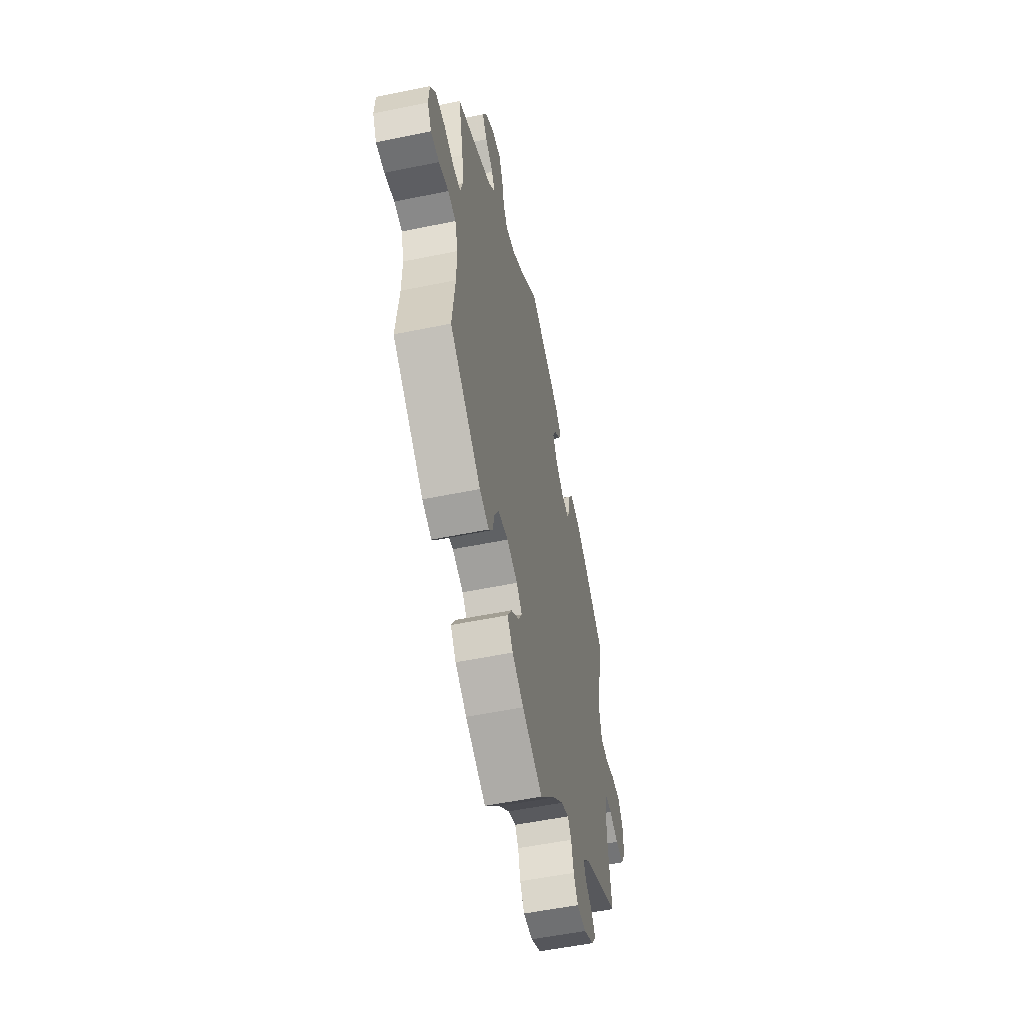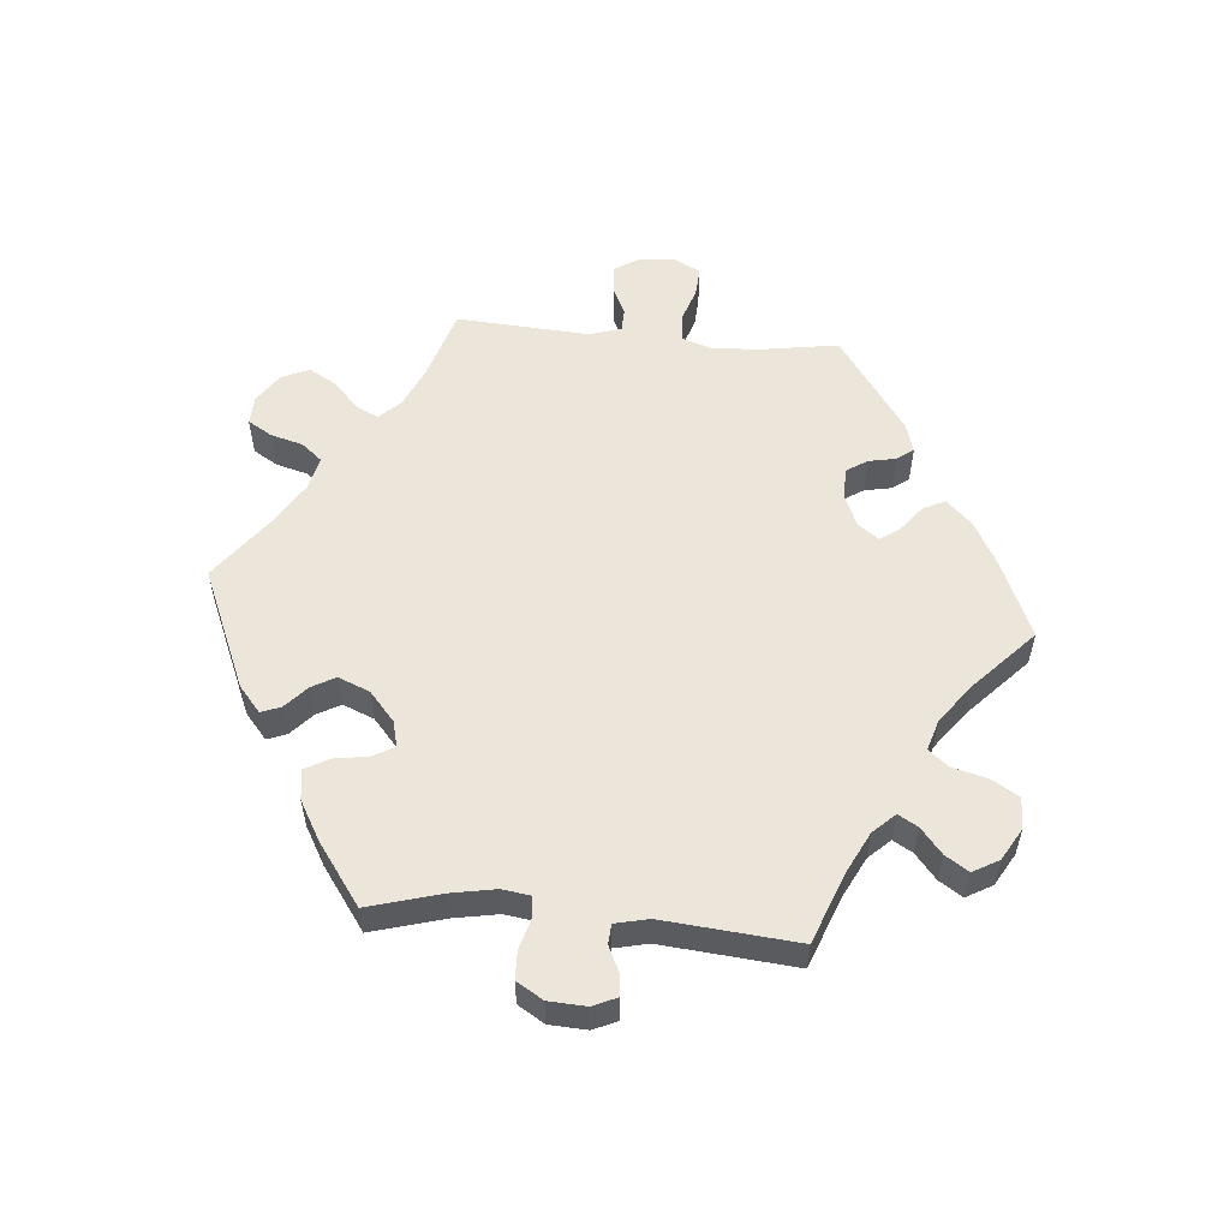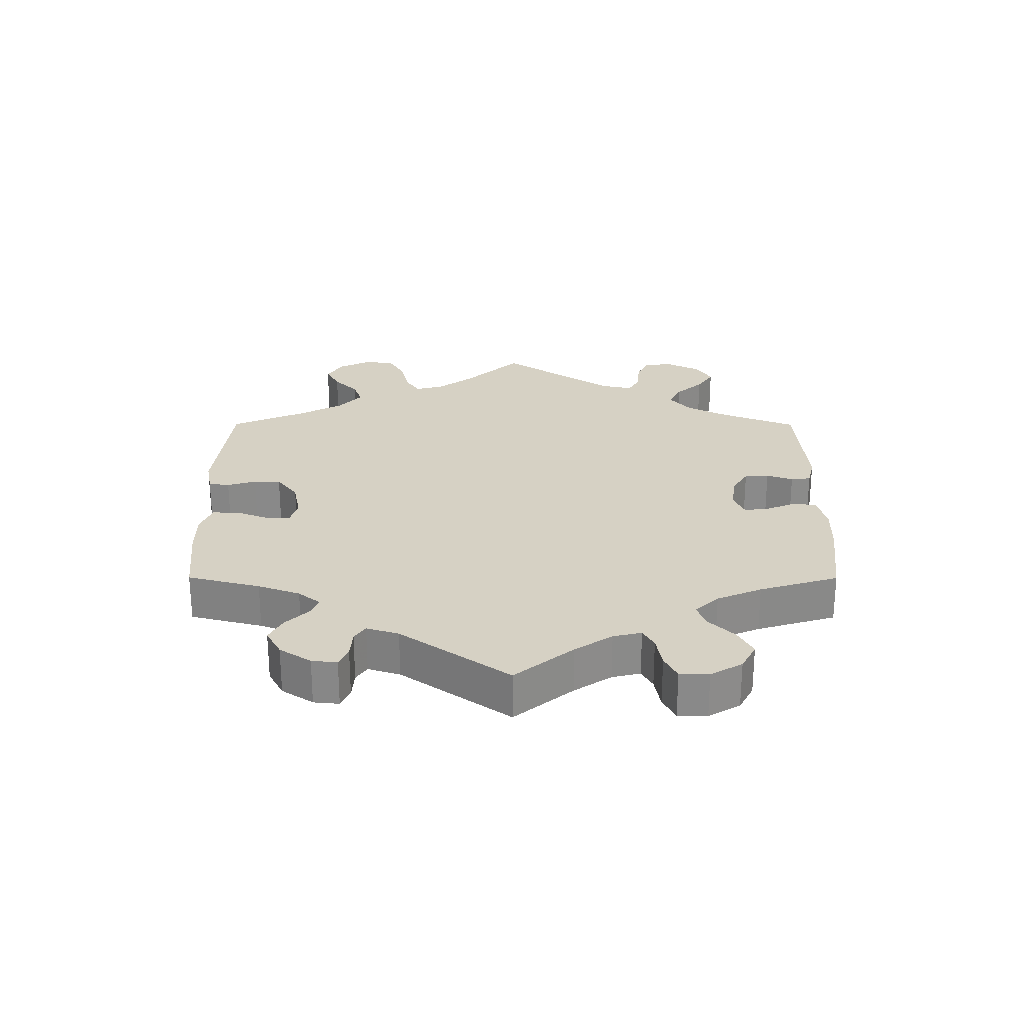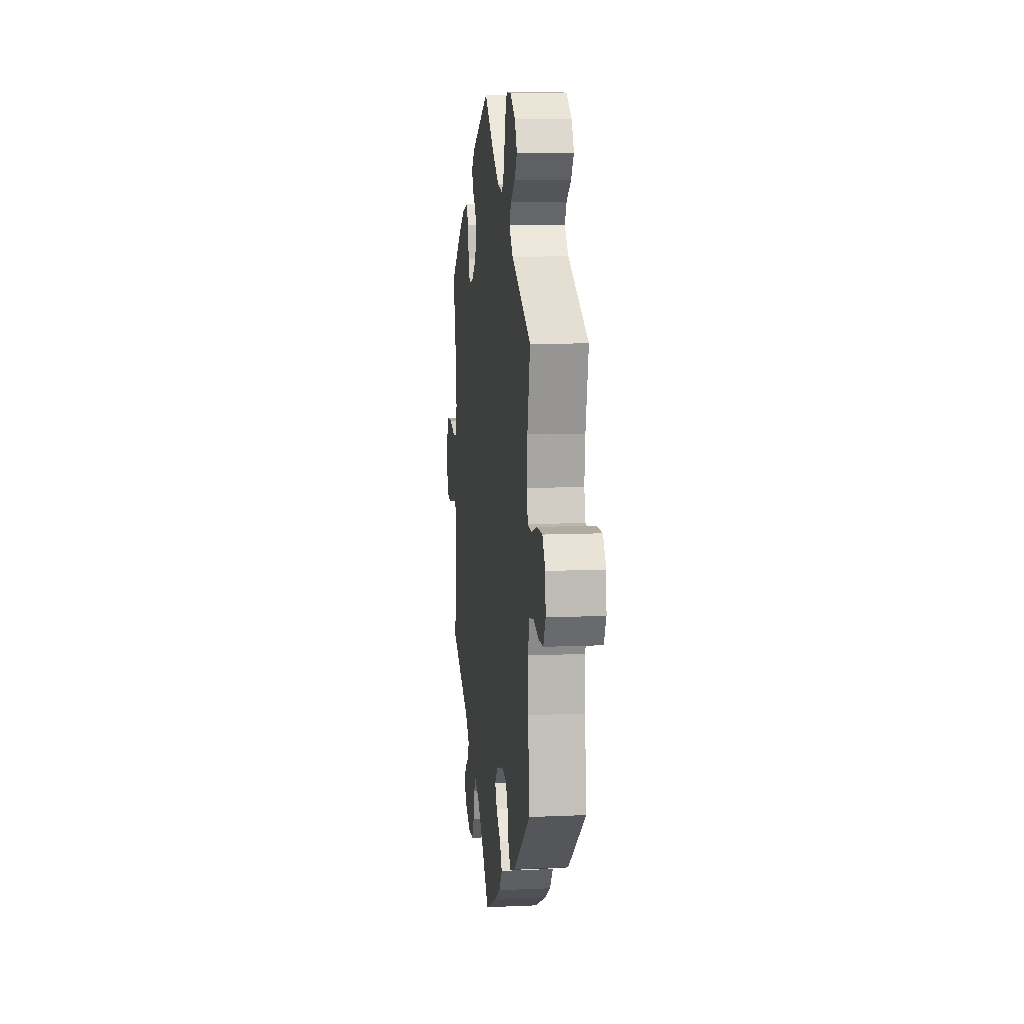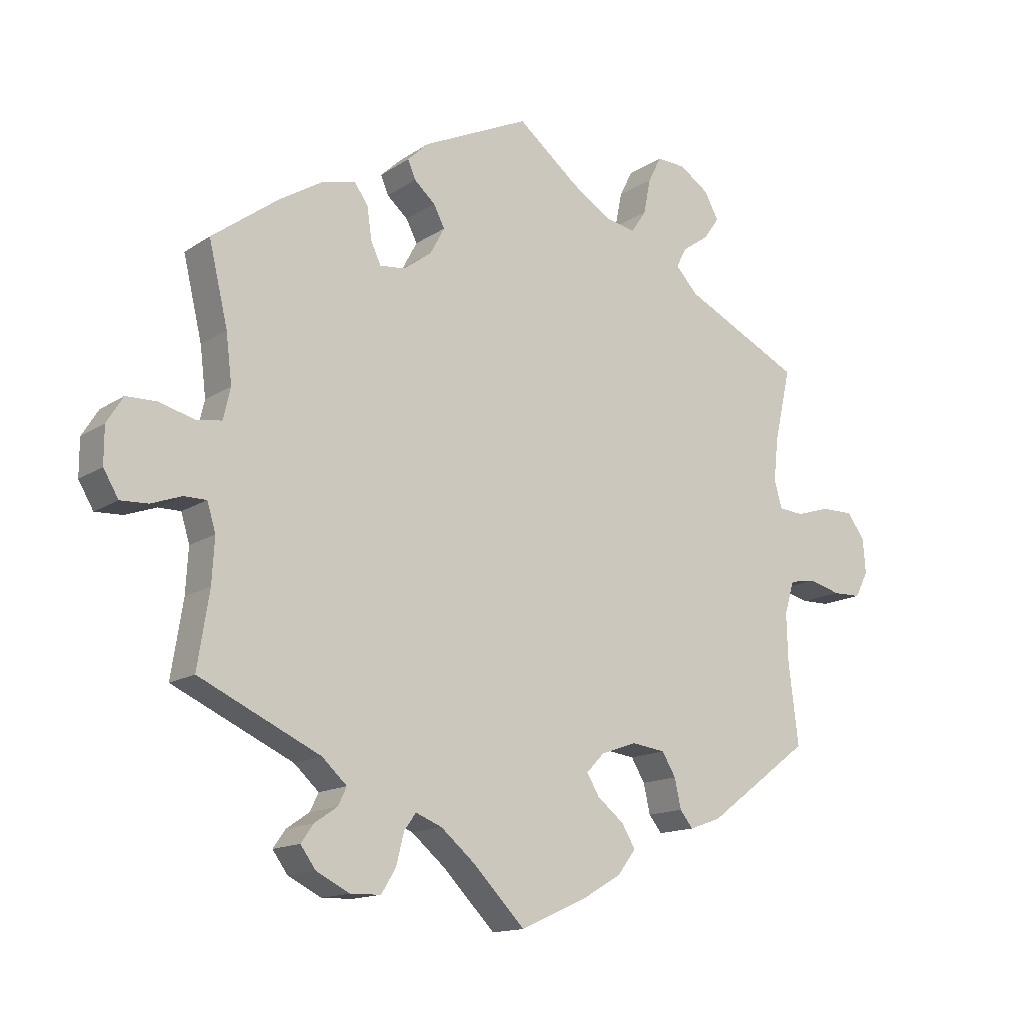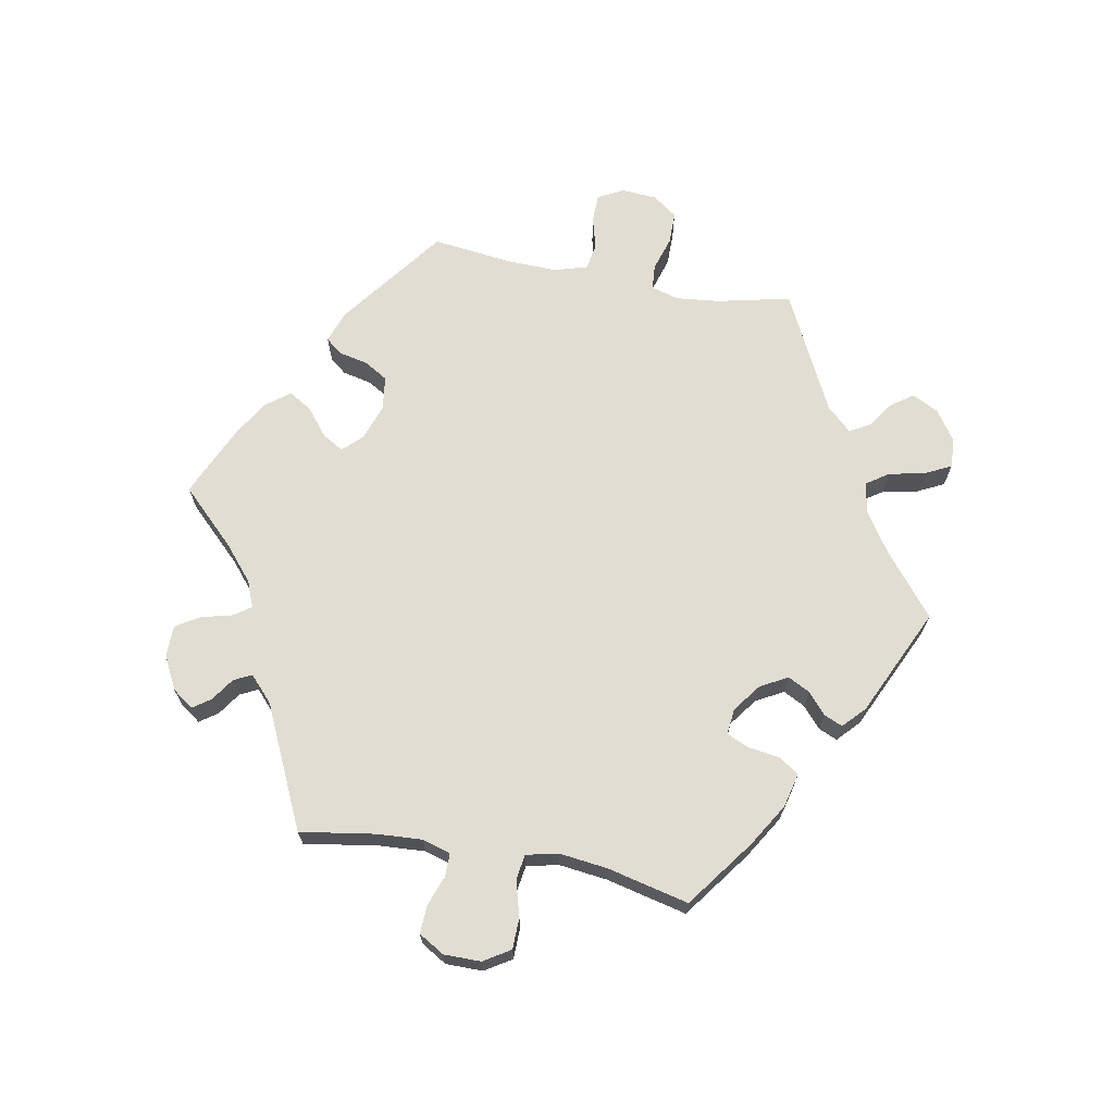
<metadata>
{"format":"obj","ext":"obj","renderer":"f3d","projection":"perspective","resolution":1024,"background":"white","views":[{"elev":-53.6,"azim":102.4,"up":"+Z"},{"elev":55.6,"azim":-144.9,"up":"+Y"},{"elev":26.7,"azim":-119.9,"up":"+Y"},{"elev":10.0,"azim":83.5,"up":"+Z"},{"elev":-14.4,"azim":-35.5,"up":"+Z"},{"elev":68.3,"azim":-79.5,"up":"+Y"}]}
</metadata>
<code>
v 0.476 0.07 0.179
v 0.469 0.07 0.113
v 0.481 0.07 0.071
v 0.519 0.07 0.068
v 0.571 0.07 0.084
v 0.62 0.07 0.084
v 0.647 0.07 0.047
v 0.651 0.07 -0.006
v 0.631 0.07 -0.045
v 0.588 0.07 -0.046
v 0.539 0.07 -0.033
v 0.499 0.07 -0.04
v 0.484 0.07 -0.09
v 0.486 0.07 -0.164
v 0.501 0.07 -0.288
v 0.342 0.07 -0.407
v 0.294 0.07 -0.424
v 0.274 0.07 -0.399
v 0.264 0.07 -0.354
v 0.243 0.07 -0.319
v 0.192 0.07 -0.312
v 0.137 0.07 -0.331
v 0.109 0.07 -0.36
v 0.128 0.07 -0.392
v 0.169 0.07 -0.425
v 0.19 0.07 -0.46
v 0.162 0.07 -0.497
v 0.104 0.07 -0.531
v 0 0.07 -0.578
v -0.08 0.07 -0.496
v -0.132 0.07 -0.452
v -0.172 0.07 -0.436
v -0.19 0.07 -0.461
v -0.202 0.07 -0.509
v -0.224 0.07 -0.545
v -0.271 0.07 -0.546
v -0.322 0.07 -0.52
v -0.345 0.07 -0.488
v -0.326 0.07 -0.461
v -0.291 0.07 -0.437
v -0.278 0.07 -0.41
v -0.316 0.07 -0.375
v -0.501 0.07 -0.289
v -0.483 0.07 -0.175
v -0.479 0.07 -0.107
v -0.492 0.07 -0.064
v -0.526 0.07 -0.064
v -0.573 0.07 -0.081
v -0.615 0.07 -0.083
v -0.638 0.07 -0.044
v -0.638 0.07 0.012
v -0.613 0.07 0.052
v -0.566 0.07 0.053
v -0.512 0.07 0.038
v -0.474 0.07 0.044
v -0.463 0.07 0.092
v -0.472 0.07 0.166
v -0.501 0.07 0.289
v -0.398 0.07 0.365
v -0.334 0.07 0.404
v -0.282 0.07 0.417
v -0.261 0.07 0.387
v -0.254 0.07 0.338
v -0.239 0.07 0.305
v -0.2 0.07 0.309
v -0.157 0.07 0.341
v -0.135 0.07 0.382
v -0.152 0.07 0.415
v -0.184 0.07 0.443
v -0.196 0.07 0.471
v -0.163 0.07 0.502
v 0 0.07 0.578
v 0.094 0.07 0.502
v 0.154 0.07 0.463
v 0.201 0.07 0.454
v 0.224 0.07 0.488
v 0.235 0.07 0.542
v 0.255 0.07 0.582
v 0.299 0.07 0.58
v 0.345 0.07 0.549
v 0.366 0.07 0.509
v 0.342 0.07 0.475
v 0.302 0.07 0.447
v 0.286 0.07 0.417
v 0.32 0.07 0.38
v 0.501 0.07 0.29
v 0.476 0 0.179
v 0.469 0 0.113
v 0.481 0 0.071
v 0.519 0 0.068
v 0.571 0 0.084
v 0.62 0 0.084
v 0.647 0 0.047
v 0.651 0 -0.006
v 0.631 0 -0.045
v 0.588 0 -0.046
v 0.539 0 -0.033
v 0.499 0 -0.04
v 0.484 0 -0.09
v 0.486 0 -0.164
v 0.501 0 -0.288
v 0.342 0 -0.407
v 0.294 0 -0.424
v 0.274 0 -0.399
v 0.264 0 -0.354
v 0.243 0 -0.319
v 0.192 0 -0.312
v 0.137 0 -0.331
v 0.109 0 -0.36
v 0.128 0 -0.392
v 0.169 0 -0.425
v 0.19 0 -0.46
v 0.162 0 -0.497
v 0.104 0 -0.531
v 0 0 -0.578
v -0.08 0 -0.496
v -0.132 0 -0.452
v -0.172 0 -0.436
v -0.19 0 -0.461
v -0.202 0 -0.509
v -0.224 0 -0.545
v -0.271 0 -0.546
v -0.322 0 -0.52
v -0.345 0 -0.488
v -0.326 0 -0.461
v -0.291 0 -0.437
v -0.278 0 -0.41
v -0.316 0 -0.375
v -0.501 0 -0.289
v -0.483 0 -0.175
v -0.479 0 -0.107
v -0.492 0 -0.064
v -0.526 0 -0.064
v -0.573 0 -0.081
v -0.615 0 -0.083
v -0.638 0 -0.044
v -0.638 0 0.012
v -0.613 0 0.052
v -0.566 0 0.053
v -0.512 0 0.038
v -0.474 0 0.044
v -0.463 0 0.092
v -0.472 0 0.166
v -0.501 0 0.289
v -0.398 0 0.365
v -0.334 0 0.404
v -0.282 0 0.417
v -0.261 0 0.387
v -0.254 0 0.338
v -0.239 0 0.305
v -0.2 0 0.309
v -0.157 0 0.341
v -0.135 0 0.382
v -0.152 0 0.415
v -0.184 0 0.443
v -0.196 0 0.471
v -0.163 0 0.502
v 0 0 0.578
v 0.094 0 0.502
v 0.154 0 0.463
v 0.201 0 0.454
v 0.224 0 0.488
v 0.235 0 0.542
v 0.255 0 0.582
v 0.299 0 0.58
v 0.345 0 0.549
v 0.366 0 0.509
v 0.342 0 0.475
v 0.302 0 0.447
v 0.286 0 0.417
v 0.32 0 0.38
v 0.501 0 0.29
f 85 86 1
f 84 85 1 2
f 80 81 82 83
f 80 83 84
f 79 80 84
f 76 77 78 79
f 75 76 79 84
f 74 75 84 2
f 70 71 72 73
f 68 69 70 73
f 67 68 73 74
f 66 67 74 2
f 60 61 62 63
f 60 63 64
f 57 58 59 60
f 56 57 60 64
f 55 56 64 65
f 51 52 53 54
f 51 54 55
f 50 51 55
f 47 48 49 50
f 46 47 50 55
f 45 46 55 65
f 42 43 44
f 41 42 44 45
f 37 38 39 40
f 37 40 41
f 36 37 41
f 33 34 35 36
f 32 33 36 41
f 27 28 29 30
f 27 30 31
f 24 25 26 27
f 23 24 27 31
f 22 23 31 32
f 16 17 18 19
f 14 15 16 19
f 13 14 19 20
f 12 13 20 21
f 8 9 10 11
f 8 11 12
f 7 8 12
f 4 5 6 7
f 3 4 7 12
f 41 45 65 66
f 22 32 41 66
f 12 21 22 66
f 2 3 12 66
f 87 172 171
f 88 87 171 170
f 169 168 167 166
f 170 169 166
f 170 166 165
f 165 164 163 162
f 170 165 162 161
f 88 170 161 160
f 159 158 157 156
f 159 156 155 154
f 160 159 154 153
f 88 160 153 152
f 149 148 147 146
f 150 149 146
f 146 145 144 143
f 150 146 143 142
f 151 150 142 141
f 140 139 138 137
f 141 140 137
f 141 137 136
f 136 135 134 133
f 141 136 133 132
f 151 141 132 131
f 130 129 128
f 131 130 128 127
f 126 125 124 123
f 127 126 123
f 127 123 122
f 122 121 120 119
f 127 122 119 118
f 116 115 114 113
f 117 116 113
f 113 112 111 110
f 117 113 110 109
f 118 117 109 108
f 105 104 103 102
f 105 102 101 100
f 106 105 100 99
f 107 106 99 98
f 97 96 95 94
f 98 97 94
f 98 94 93
f 93 92 91 90
f 98 93 90 89
f 152 151 131 127
f 152 127 118 108
f 152 108 107 98
f 152 98 89 88
f 1 87 88 2
f 2 88 89 3
f 3 89 90 4
f 4 90 91 5
f 5 91 92 6
f 6 92 93 7
f 7 93 94 8
f 8 94 95 9
f 9 95 96 10
f 10 96 97 11
f 11 97 98 12
f 12 98 99 13
f 13 99 100 14
f 14 100 101 15
f 15 101 102 16
f 16 102 103 17
f 17 103 104 18
f 18 104 105 19
f 19 105 106 20
f 20 106 107 21
f 21 107 108 22
f 22 108 109 23
f 23 109 110 24
f 24 110 111 25
f 25 111 112 26
f 26 112 113 27
f 27 113 114 28
f 28 114 115 29
f 29 115 116 30
f 30 116 117 31
f 31 117 118 32
f 32 118 119 33
f 33 119 120 34
f 34 120 121 35
f 35 121 122 36
f 36 122 123 37
f 37 123 124 38
f 38 124 125 39
f 39 125 126 40
f 40 126 127 41
f 41 127 128 42
f 42 128 129 43
f 43 129 130 44
f 44 130 131 45
f 45 131 132 46
f 46 132 133 47
f 47 133 134 48
f 48 134 135 49
f 49 135 136 50
f 50 136 137 51
f 51 137 138 52
f 52 138 139 53
f 53 139 140 54
f 54 140 141 55
f 55 141 142 56
f 56 142 143 57
f 57 143 144 58
f 58 144 145 59
f 59 145 146 60
f 60 146 147 61
f 61 147 148 62
f 62 148 149 63
f 63 149 150 64
f 64 150 151 65
f 65 151 152 66
f 66 152 153 67
f 67 153 154 68
f 68 154 155 69
f 69 155 156 70
f 70 156 157 71
f 71 157 158 72
f 72 158 159 73
f 73 159 160 74
f 74 160 161 75
f 75 161 162 76
f 76 162 163 77
f 77 163 164 78
f 78 164 165 79
f 79 165 166 80
f 80 166 167 81
f 81 167 168 82
f 82 168 169 83
f 83 169 170 84
f 84 170 171 85
f 85 171 172 86
f 86 172 87 1

</code>
